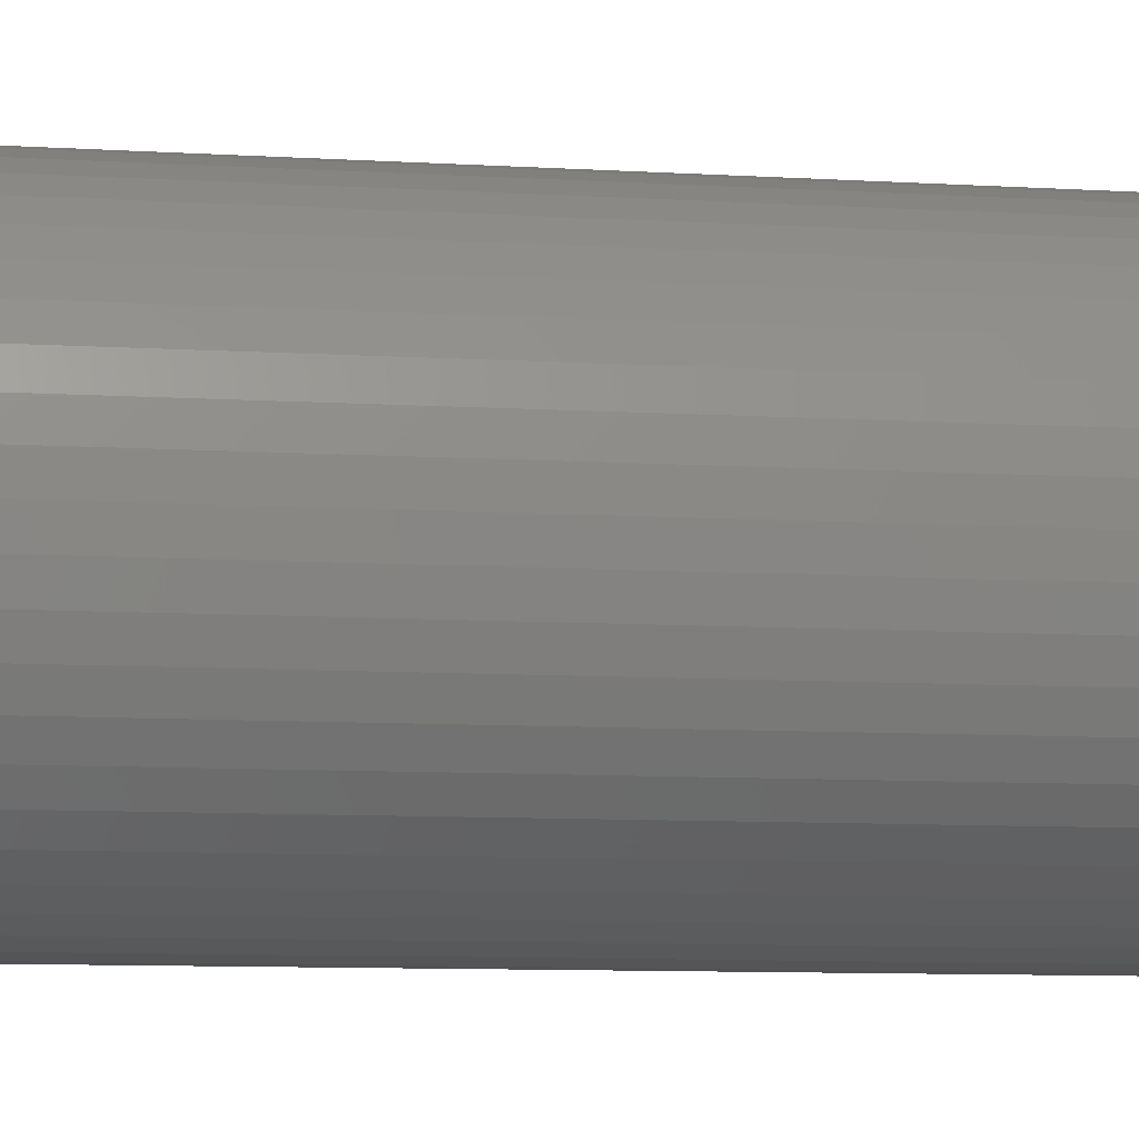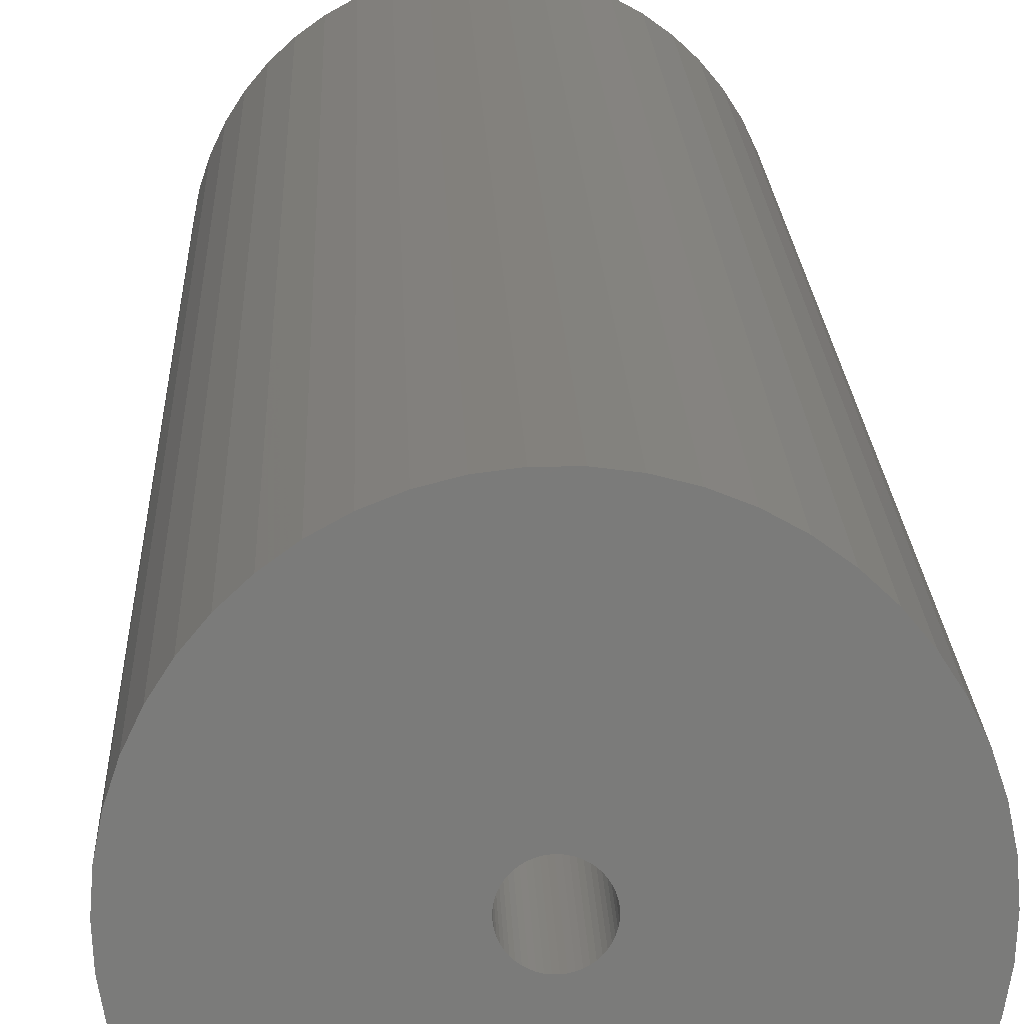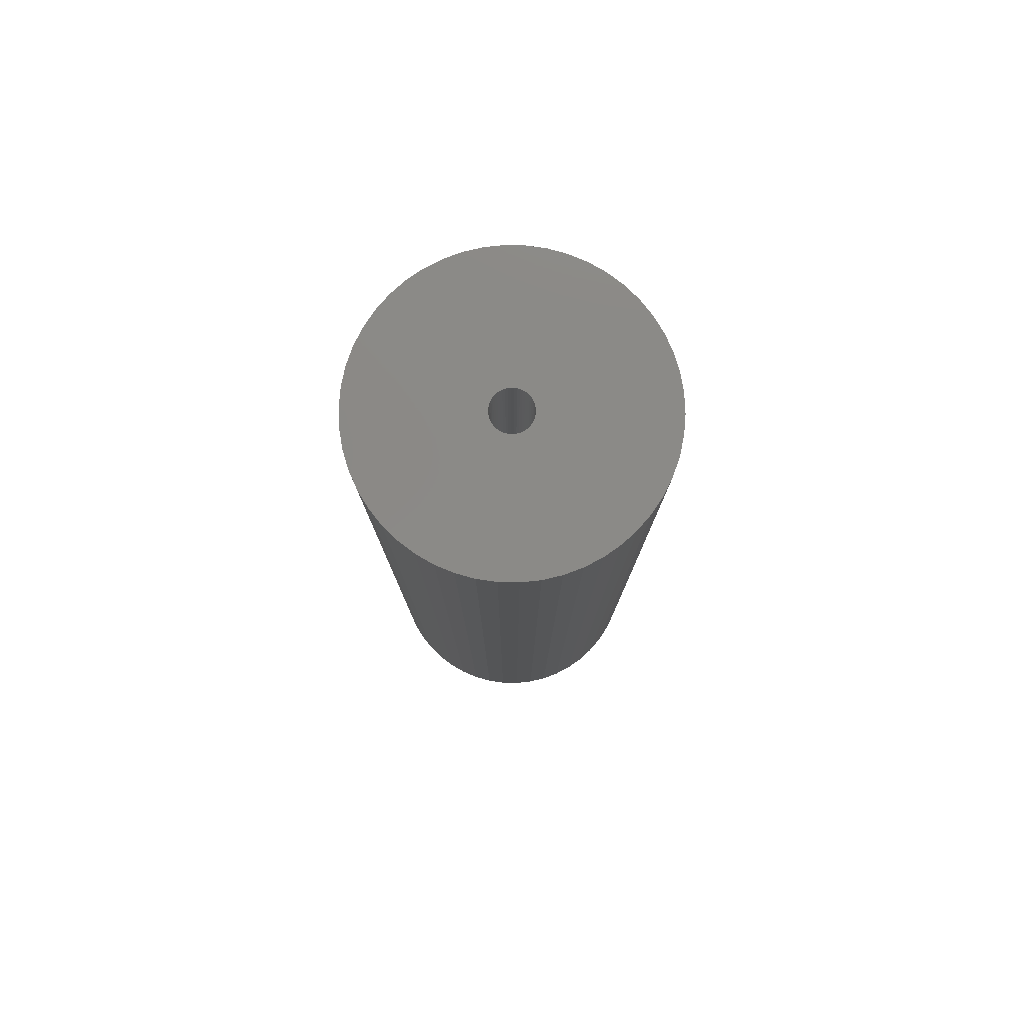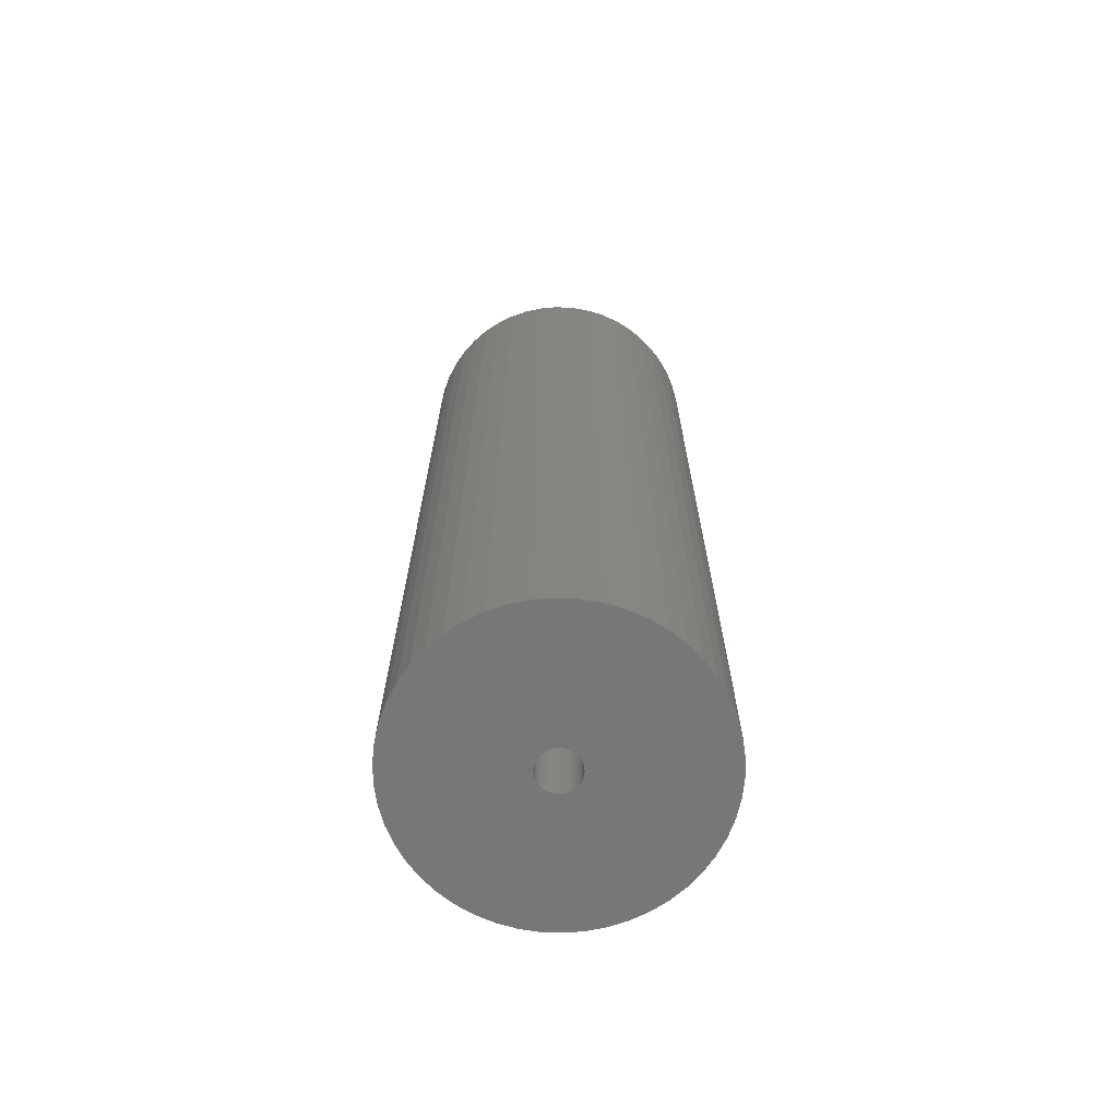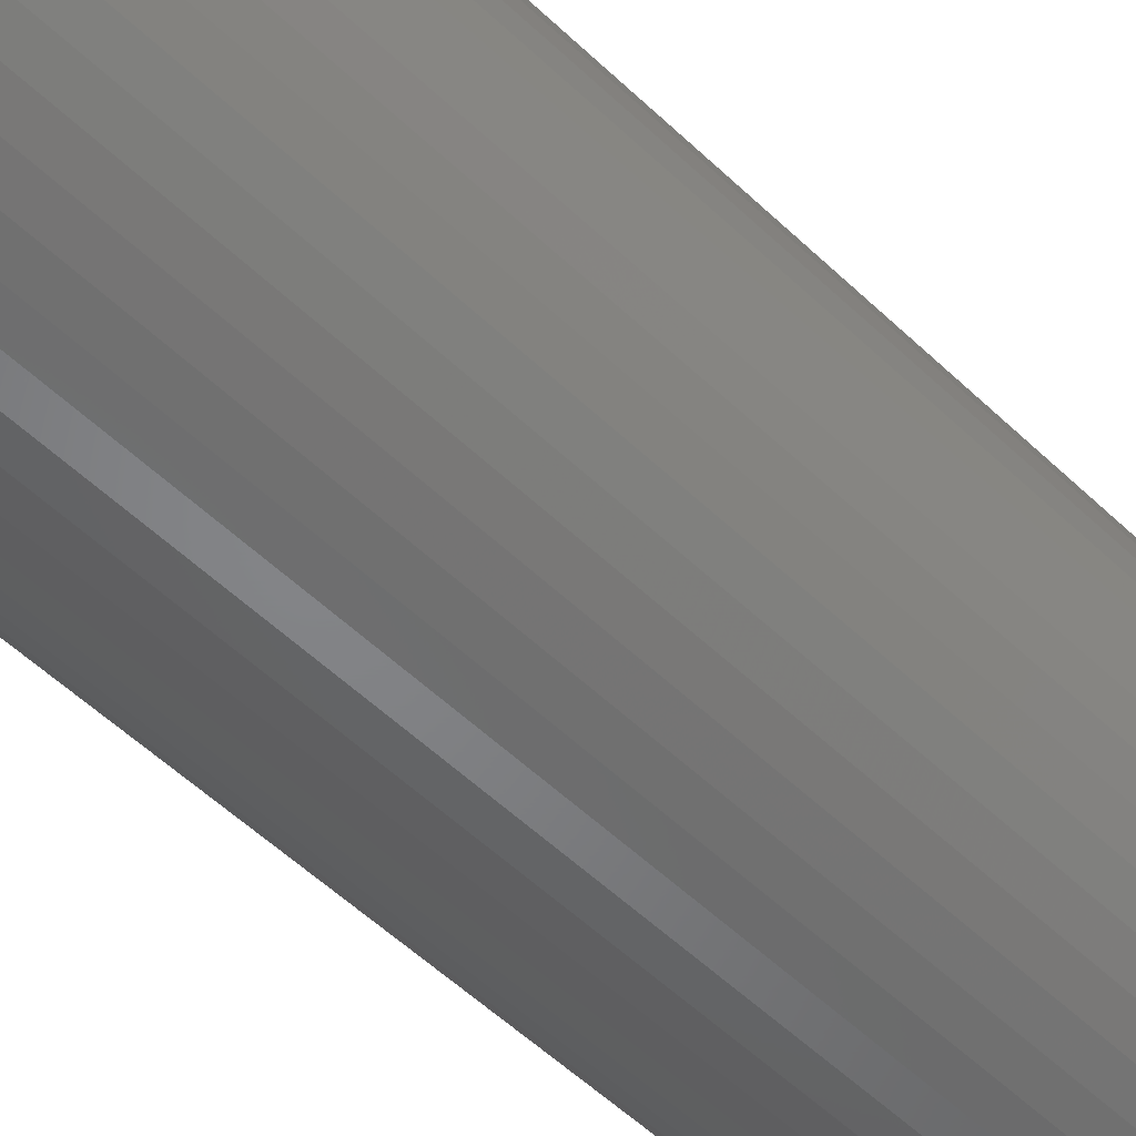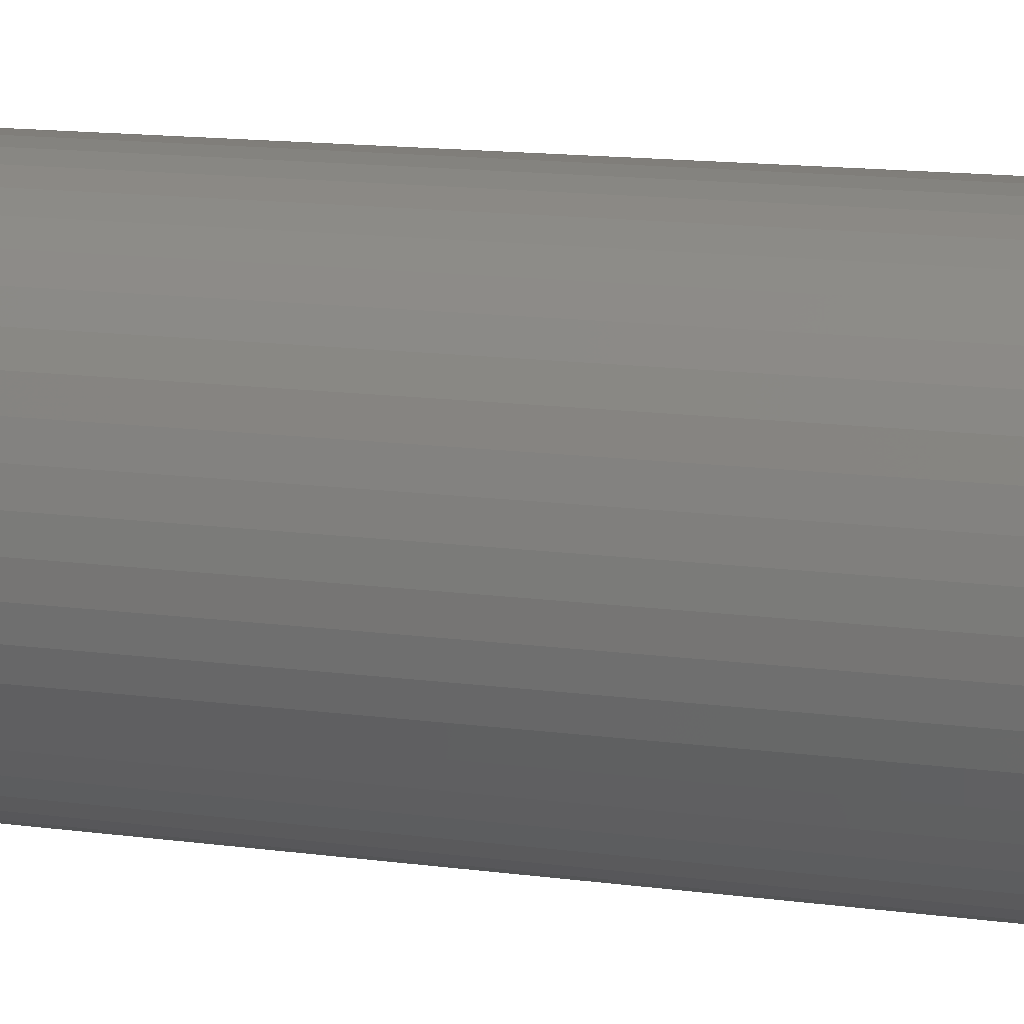
<metadata>
{"format":"stl","ext":"stl","renderer":"f3d","projection":"perspective","resolution":1024,"background":"white","views":[{"elev":-7.2,"azim":78.4,"up":"+Y"},{"elev":15.7,"azim":-1.7,"up":"+Y"},{"elev":79.5,"azim":-150.1,"up":"+Z"},{"elev":-69.2,"azim":-175.1,"up":"+Z"},{"elev":-51.9,"azim":43.8,"up":"+Y"},{"elev":11.9,"azim":-70.6,"up":"+Y"}]}
</metadata>
<code>
# stl→obj: 200 verts, 400 faces
v 11.25 0 36
v 11.16 1.41 -36
v 11.16 1.41 36
v 11.25 0 -36
v -11.25 0 -36
v -11.16 1.41 36
v -11.16 1.41 -36
v -11.25 0 36
v 0.7064 11.23 -36
v -0.7064 11.23 36
v 0.7064 11.23 36
v -0.7064 11.23 -36
v -0.7064 -11.23 -36
v 0.7064 -11.23 36
v -0.7064 -11.23 36
v 0.7064 -11.23 -36
v 8.201 7.701 -36
v 7.171 8.668 36
v 8.201 7.701 36
v 7.171 8.668 -36
v -7.171 8.668 -36
v -8.201 7.701 36
v -7.171 8.668 36
v -8.201 7.701 -36
v -3.476 10.7 -36
v -4.79 10.18 36
v -3.476 10.7 36
v -4.79 10.18 -36
v 10.46 4.141 36
v 9.858 5.42 -36
v 9.858 5.42 36
v 10.46 4.141 -36
v 10.9 2.798 -36
v 10.9 2.798 36
v 4.79 10.18 -36
v 3.476 10.7 36
v 4.79 10.18 36
v 3.476 10.7 -36
v 6.028 9.499 36
v 6.028 9.499 -36
v -10.46 4.141 -36
v -9.858 5.42 36
v -9.858 5.42 -36
v -10.46 4.141 36
v 1.55 0 36
v 1.538 0.1943 36
v 11.16 -1.41 36
v 1.501 0.3855 36
v 1.538 -0.1943 36
v 1.441 0.5706 36
v 10.9 -2.798 36
v 1.358 0.7467 36
v 9.101 6.613 36
v 1.501 -0.3855 36
v 1.254 0.9111 36
v 10.46 -4.141 36
v 1.13 1.061 36
v 1.441 -0.5706 36
v 0.988 1.194 36
v 9.858 -5.42 36
v 0.8305 1.309 36
v 1.358 -0.7467 36
v 0.66 1.402 36
v 9.101 -6.613 36
v 0.479 1.474 36
v 2.108 11.05 36
v 1.254 -0.9111 36
v 8.201 -7.701 36
v 0.2904 1.523 36
v 0.09732 1.547 36
v -0.09732 1.547 36
v -0.2904 1.523 36
v -2.108 11.05 36
v -0.479 1.474 36
v -0.66 1.402 36
v -0.8305 1.309 36
v -6.028 9.499 36
v -0.988 1.194 36
v -1.13 1.061 36
v -1.254 0.9111 36
v 1.13 -1.061 36
v 7.171 -8.668 36
v 0.988 -1.194 36
v 6.028 -9.499 36
v 0.8305 -1.309 36
v 4.79 -10.18 36
v 0.66 -1.402 36
v 3.476 -10.7 36
v 0.479 -1.474 36
v 2.108 -11.05 36
v 0.2904 -1.523 36
v 0.09732 -1.547 36
v -0.09732 -1.547 36
v -0.2904 -1.523 36
v -2.108 -11.05 36
v -0.479 -1.474 36
v -3.476 -10.7 36
v -0.66 -1.402 36
v -4.79 -10.18 36
v -0.8305 -1.309 36
v -6.028 -9.499 36
v -0.988 -1.194 36
v -7.171 -8.668 36
v -1.13 -1.061 36
v -8.201 -7.701 36
v -1.254 -0.9111 36
v -9.101 -6.613 36
v -1.358 -0.7467 36
v -9.858 -5.42 36
v -1.441 -0.5706 36
v -10.46 -4.141 36
v -1.501 -0.3855 36
v -10.9 -2.798 36
v -1.538 -0.1943 36
v -11.16 -1.41 36
v -1.55 0 36
v -9.101 6.613 36
v -1.358 0.7467 36
v -1.441 0.5706 36
v -1.501 0.3855 36
v -10.9 2.798 36
v -1.538 0.1943 36
v -2.108 11.05 -36
v 2.108 -11.05 -36
v 3.476 -10.7 -36
v 4.79 -10.18 -36
v 9.101 6.613 -36
v 2.108 11.05 -36
v -9.101 6.613 -36
v -10.9 2.798 -36
v -6.028 9.499 -36
v 11.16 -1.41 -36
v 6.028 -9.499 -36
v 7.171 -8.668 -36
v 8.201 -7.701 -36
v 10.46 -4.141 -36
v 9.858 -5.42 -36
v -10.46 -4.141 -36
v -10.9 -2.798 -36
v 9.101 -6.613 -36
v 10.9 -2.798 -36
v -8.201 -7.701 -36
v -7.171 -8.668 -36
v -9.101 -6.613 -36
v -9.858 -5.42 -36
v 1.55 0 -36
v 1.538 -0.1943 -36
v 1.501 -0.3855 -36
v 1.538 0.1943 -36
v 1.441 -0.5706 -36
v 1.358 -0.7467 -36
v 1.501 0.3855 -36
v 1.254 -0.9111 -36
v 1.13 -1.061 -36
v 1.441 0.5706 -36
v 0.988 -1.194 -36
v 0.8305 -1.309 -36
v 1.358 0.7467 -36
v 0.66 -1.402 -36
v 0.479 -1.474 -36
v 1.254 0.9111 -36
v 0.2904 -1.523 -36
v 0.09732 -1.547 -36
v -0.09732 -1.547 -36
v -0.2904 -1.523 -36
v -2.108 -11.05 -36
v -0.479 -1.474 -36
v -3.476 -10.7 -36
v -0.66 -1.402 -36
v -4.79 -10.18 -36
v -0.8305 -1.309 -36
v -6.028 -9.499 -36
v -0.988 -1.194 -36
v -1.13 -1.061 -36
v -1.254 -0.9111 -36
v 1.13 1.061 -36
v 0.988 1.194 -36
v 0.8305 1.309 -36
v 0.66 1.402 -36
v 0.479 1.474 -36
v 0.2904 1.523 -36
v 0.09732 1.547 -36
v -0.09732 1.547 -36
v -0.2904 1.523 -36
v -0.479 1.474 -36
v -0.66 1.402 -36
v -0.8305 1.309 -36
v -0.988 1.194 -36
v -1.13 1.061 -36
v -1.254 0.9111 -36
v -1.358 0.7467 -36
v -1.441 0.5706 -36
v -1.501 0.3855 -36
v -1.538 0.1943 -36
v -1.55 0 -36
v -1.358 -0.7467 -36
v -1.441 -0.5706 -36
v -1.501 -0.3855 -36
v -1.538 -0.1943 -36
v -11.16 -1.41 -36
f 1 2 3
f 2 1 4
f 5 6 7
f 6 5 8
f 9 10 11
f 10 9 12
f 13 14 15
f 14 13 16
f 17 18 19
f 18 17 20
f 21 22 23
f 22 21 24
f 25 26 27
f 26 25 28
f 29 30 31
f 30 29 32
f 3 33 34
f 33 3 2
f 35 36 37
f 36 35 38
f 20 39 18
f 39 20 40
f 41 42 43
f 42 41 44
f 45 1 3
f 46 3 34
f 1 45 47
f 48 34 29
f 49 47 45
f 50 29 31
f 47 49 51
f 52 31 53
f 54 51 49
f 55 53 19
f 51 54 56
f 57 19 18
f 58 56 54
f 59 18 39
f 56 58 60
f 61 39 37
f 62 60 58
f 63 37 36
f 60 62 64
f 65 36 66
f 67 64 62
f 64 67 68
f 3 46 45
f 34 48 46
f 29 50 48
f 31 52 50
f 53 55 52
f 19 57 55
f 18 59 57
f 39 61 59
f 69 66 11
f 37 63 61
f 36 65 63
f 66 69 65
f 11 70 69
f 11 71 70
f 10 71 11
f 71 10 72
f 73 72 10
f 72 73 74
f 27 74 73
f 74 27 75
f 26 75 27
f 75 26 76
f 77 76 26
f 76 77 78
f 23 78 77
f 78 23 79
f 79 22 80
f 22 79 23
f 81 68 67
f 68 81 82
f 83 82 81
f 82 83 84
f 85 84 83
f 84 85 86
f 87 86 85
f 86 87 88
f 89 88 87
f 88 89 90
f 91 90 89
f 90 91 14
f 92 14 91
f 93 14 92
f 15 93 94
f 95 94 96
f 97 96 98
f 93 15 14
f 99 98 100
f 101 100 102
f 103 102 104
f 105 104 106
f 107 106 108
f 109 108 110
f 111 110 112
f 113 112 114
f 94 95 15
f 115 114 116
f 117 80 22
f 80 117 118
f 96 97 95
f 42 118 117
f 98 99 97
f 118 42 119
f 100 101 99
f 44 119 42
f 102 103 101
f 119 44 120
f 104 105 103
f 121 120 44
f 106 107 105
f 120 121 122
f 108 109 107
f 6 122 121
f 110 111 109
f 122 6 116
f 112 113 111
f 8 116 6
f 114 115 113
f 116 8 115
f 123 27 73
f 27 123 25
f 16 90 14
f 90 16 124
f 125 86 88
f 86 125 126
f 34 32 29
f 32 34 33
f 53 17 19
f 17 53 127
f 31 127 53
f 127 31 30
f 38 66 36
f 66 38 128
f 128 11 66
f 11 128 9
f 40 37 39
f 37 40 35
f 43 117 129
f 117 43 42
f 129 22 24
f 22 129 117
f 130 44 41
f 44 130 121
f 7 121 130
f 121 7 6
f 28 77 26
f 77 28 131
f 131 23 77
f 23 131 21
f 12 73 10
f 73 12 123
f 47 4 1
f 4 47 132
f 126 84 86
f 84 126 133
f 134 68 82
f 68 134 135
f 60 136 56
f 136 60 137
f 138 113 139
f 113 138 111
f 68 140 64
f 140 68 135
f 51 132 47
f 132 51 141
f 56 141 51
f 141 56 136
f 142 103 105
f 103 142 143
f 144 109 145
f 109 144 107
f 146 4 132
f 147 132 141
f 4 146 2
f 148 141 136
f 149 2 146
f 150 136 137
f 2 149 33
f 151 137 140
f 152 33 149
f 153 140 135
f 33 152 32
f 154 135 134
f 155 32 152
f 156 134 133
f 32 155 30
f 157 133 126
f 158 30 155
f 159 126 125
f 30 158 127
f 160 125 124
f 161 127 158
f 127 161 17
f 132 147 146
f 141 148 147
f 136 150 148
f 137 151 150
f 140 153 151
f 135 154 153
f 134 156 154
f 133 157 156
f 162 124 16
f 126 159 157
f 125 160 159
f 124 162 160
f 16 163 162
f 16 164 163
f 13 164 16
f 164 13 165
f 166 165 13
f 165 166 167
f 168 167 166
f 167 168 169
f 170 169 168
f 169 170 171
f 172 171 170
f 171 172 173
f 143 173 172
f 173 143 174
f 174 142 175
f 142 174 143
f 176 17 161
f 17 176 20
f 177 20 176
f 20 177 40
f 178 40 177
f 40 178 35
f 179 35 178
f 35 179 38
f 180 38 179
f 38 180 128
f 181 128 180
f 128 181 9
f 182 9 181
f 183 9 182
f 12 183 184
f 123 184 185
f 25 185 186
f 183 12 9
f 28 186 187
f 131 187 188
f 21 188 189
f 24 189 190
f 129 190 191
f 43 191 192
f 41 192 193
f 130 193 194
f 184 123 12
f 7 194 195
f 144 175 142
f 175 144 196
f 185 25 123
f 145 196 144
f 186 28 25
f 196 145 197
f 187 131 28
f 138 197 145
f 188 21 131
f 197 138 198
f 189 24 21
f 139 198 138
f 190 129 24
f 198 139 199
f 191 43 129
f 200 199 139
f 192 41 43
f 199 200 195
f 193 130 41
f 5 195 200
f 194 7 130
f 195 5 7
f 124 88 90
f 88 124 125
f 133 82 84
f 82 133 134
f 64 137 60
f 137 64 140
f 166 15 95
f 15 166 13
f 170 97 99
f 97 170 168
f 143 101 103
f 101 143 172
f 168 95 97
f 95 168 166
f 142 107 144
f 107 142 105
f 145 111 138
f 111 145 109
f 139 115 200
f 115 139 113
f 200 8 5
f 8 200 115
f 172 99 101
f 99 172 170
f 155 52 158
f 52 155 50
f 120 192 119
f 192 120 193
f 158 55 161
f 55 158 52
f 180 63 65
f 63 180 179
f 186 74 75
f 74 186 185
f 119 191 118
f 191 119 192
f 148 49 147
f 49 148 54
f 178 59 61
f 59 178 177
f 122 193 120
f 193 122 194
f 80 189 79
f 189 80 190
f 187 75 76
f 75 187 186
f 185 72 74
f 72 185 184
f 146 46 149
f 46 146 45
f 150 54 148
f 54 150 58
f 173 104 102
f 104 173 174
f 156 85 83
f 85 156 157
f 152 50 155
f 50 152 48
f 177 57 59
f 57 177 176
f 183 70 71
f 70 183 182
f 181 65 69
f 65 181 180
f 179 61 63
f 61 179 178
f 116 194 122
f 194 116 195
f 118 190 80
f 190 118 191
f 184 71 72
f 71 184 183
f 188 76 78
f 76 188 187
f 189 78 79
f 78 189 188
f 163 93 92
f 93 163 164
f 110 198 112
f 198 110 197
f 104 175 106
f 175 104 174
f 162 92 91
f 92 162 163
f 160 91 89
f 91 160 162
f 149 48 152
f 48 149 46
f 161 57 176
f 57 161 55
f 182 69 70
f 69 182 181
f 147 45 146
f 45 147 49
f 169 100 98
f 100 169 171
f 165 96 94
f 96 165 167
f 114 195 116
f 195 114 199
f 157 87 85
f 87 157 159
f 154 67 153
f 67 154 81
f 151 58 150
f 58 151 62
f 153 62 151
f 62 153 67
f 164 94 93
f 94 164 165
f 112 199 114
f 199 112 198
f 106 196 108
f 196 106 175
f 108 197 110
f 197 108 196
f 159 89 87
f 89 159 160
f 154 83 81
f 83 154 156
f 171 102 100
f 102 171 173
f 167 98 96
f 98 167 169

</code>
